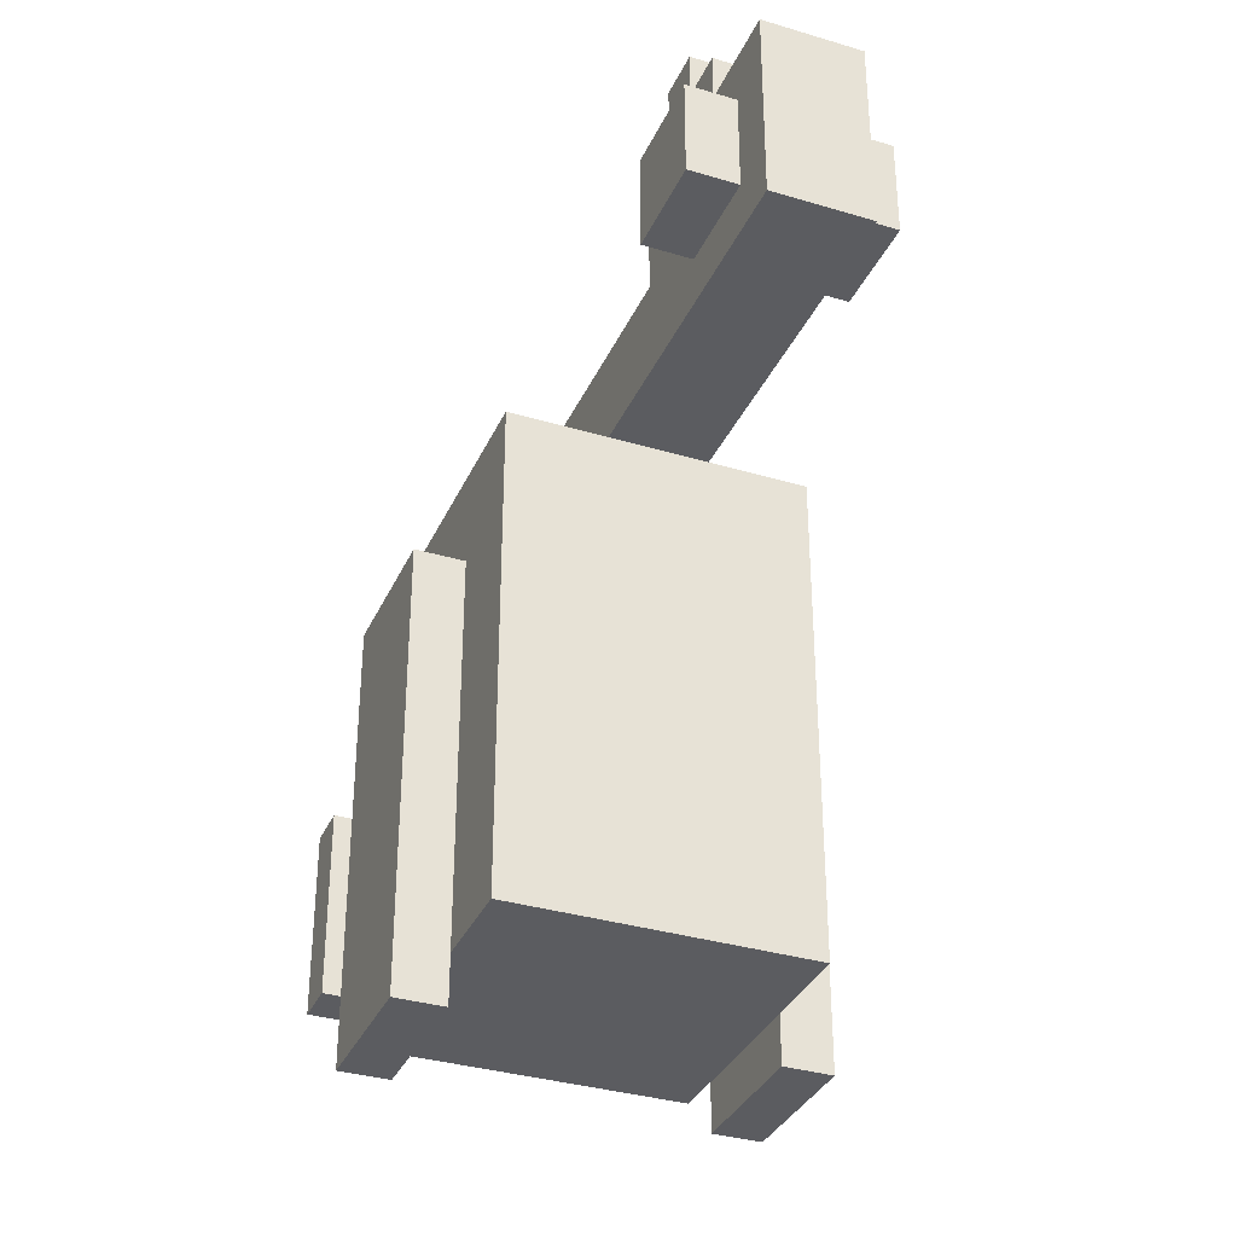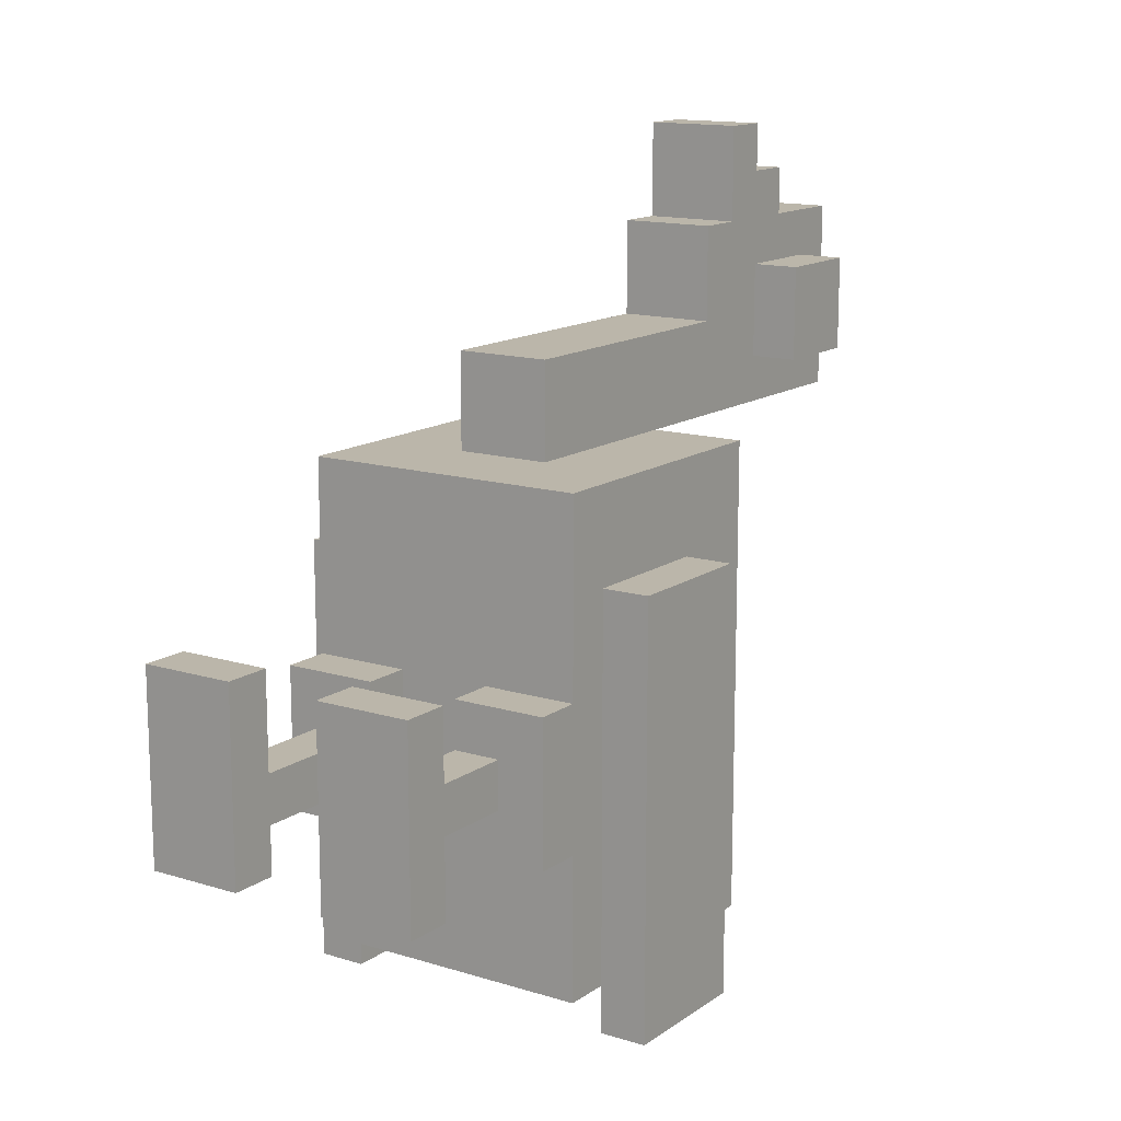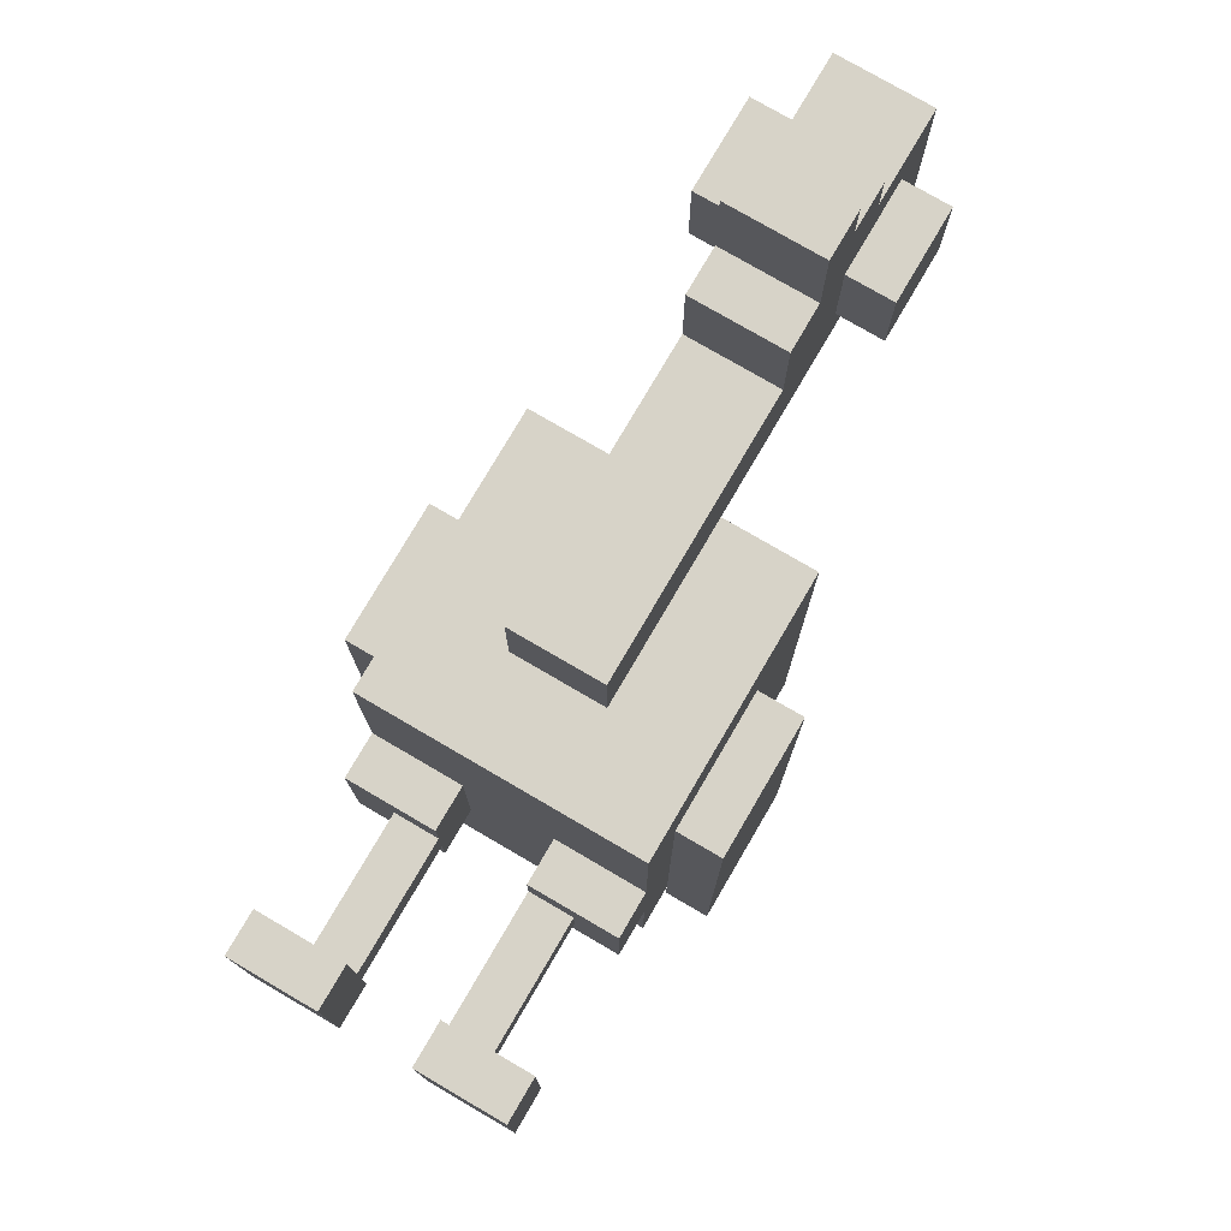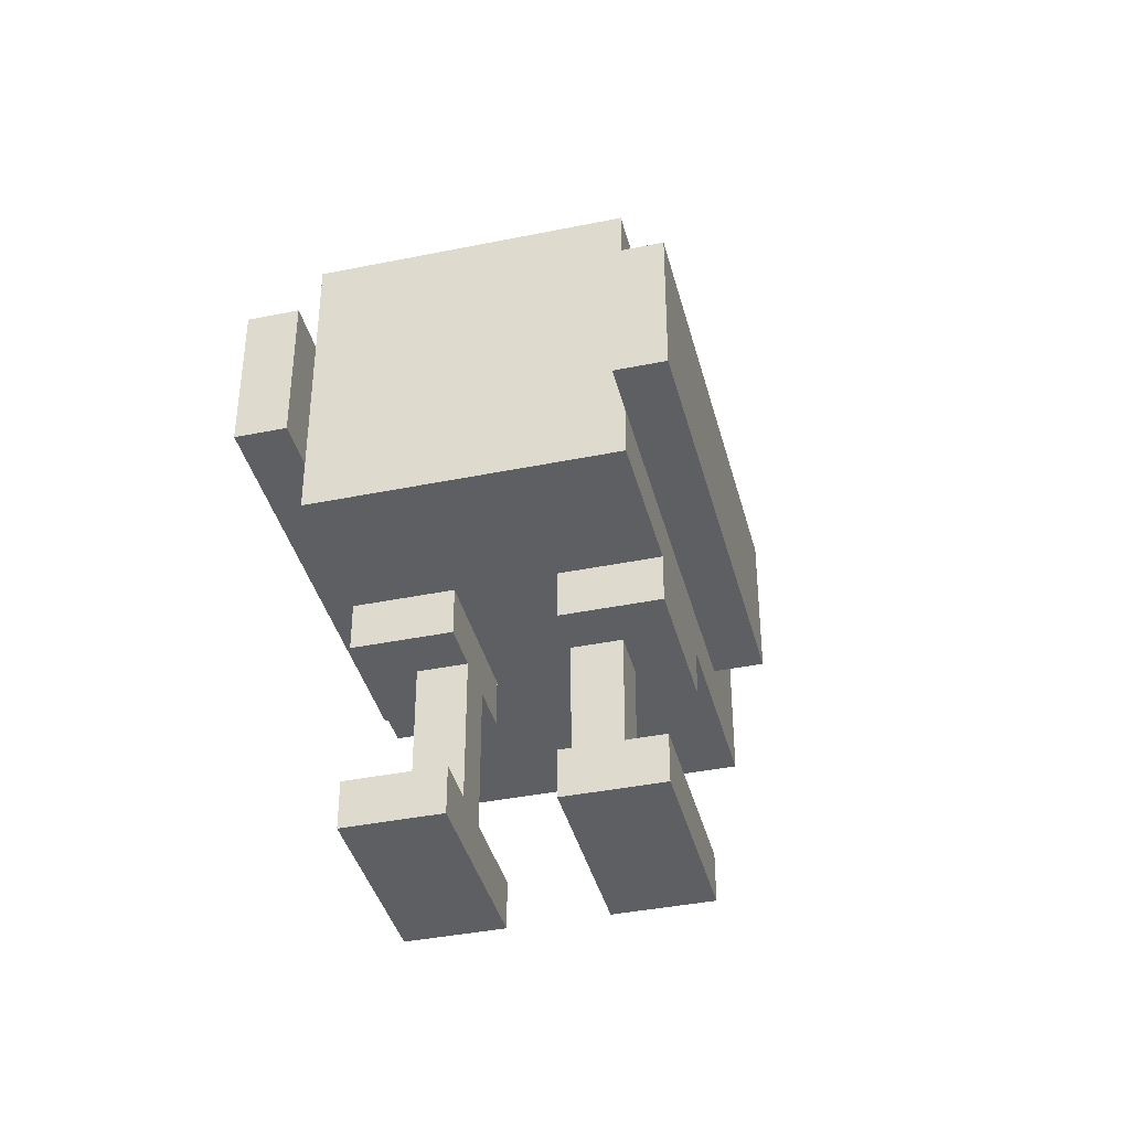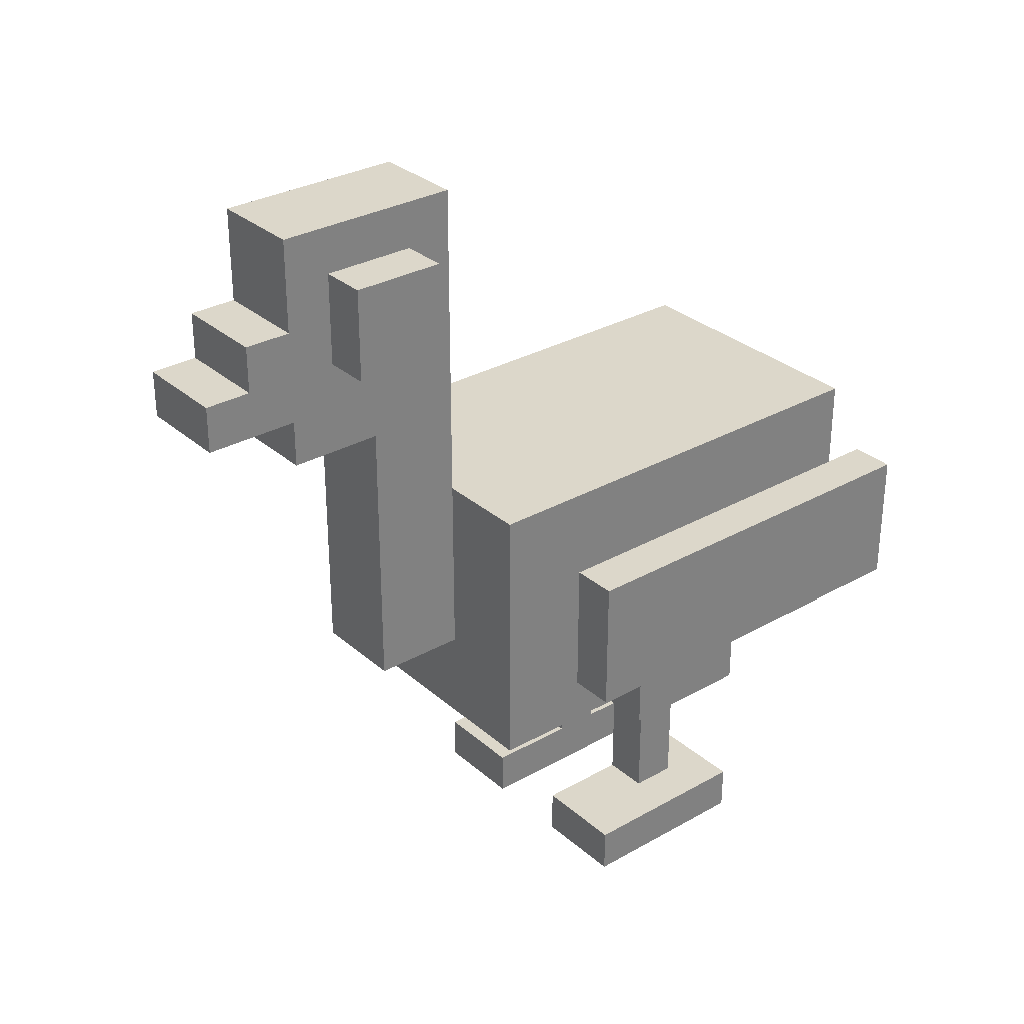
<metadata>
{"format":"obj","ext":"obj","renderer":"f3d","projection":"perspective","resolution":1024,"background":"white","views":[{"elev":-34.6,"azim":158.1,"up":"+Z"},{"elev":14.0,"azim":34.2,"up":"+Z"},{"elev":77.1,"azim":30.3,"up":"+Z"},{"elev":-39.5,"azim":-165.8,"up":"+Y"},{"elev":30.7,"azim":50.9,"up":"+Y"}]}
</metadata>
<code>
o
v -0.4 0.6 -0.1
v -0.4 0.6 -1
v -0.4 0.9 -0.1
v -0.4 0.9 -1
v -0.3 0 -0.2
v -0.3 0 -0.6
v -0.3 0.1 -0.2
v -0.3 0.1 -0.6
v -0.3 0.4 -0.3
v -0.3 0.4 -0.6
v -0.3 0.5 0.1
v -0.3 0.5 -0.3
v -0.3 0.5 -0.6
v -0.3 0.5 -0.9
v -0.3 0.6 -0.1
v -0.3 0.6 -0.9
v -0.3 0.9 -0.1
v -0.3 0.9 -0.9
v -0.3 1.1 0.1
v -0.3 1.1 -0.9
v -0.2 0.1 -0.4
v -0.2 0.1 -0.5
v -0.2 0.4 -0.4
v -0.2 0.4 -0.5
v -0.2 1.5 0.4
v -0.2 1.5 0.3
v -0.2 1.5 0.2
v -0.2 1.6 0.4
v -0.2 1.6 0.3
v -0.2 1.7 0.4
v -0.2 1.7 0.2
v -0.1 0.7 0.3
v -0.1 0.7 0.1
v -0.1 1.1 0.3
v -0.1 1.1 0.1
v -0.1 1.2 0.3
v -0.1 1.2 0.1
v -0.1 1.3 0.5
v -0.1 1.3 0.3
v -0.1 1.3 0.1
v -0.1 1.4 0.7
v -0.1 1.4 0.5
v -0.1 1.5 0.7
v -0.1 1.5 0.6
v -0.1 1.5 0.4
v -0.1 1.5 0.3
v -0.1 1.5 0.2
v -0.1 1.6 0.6
v -0.1 1.6 0.5
v -0.1 1.6 0.4
v -0.1 1.7 0.4
v -0.1 1.7 0.2
v -0.1 1.8 0.5
v -0.1 1.8 0.1
v 0.1 0 -0.2
v 0.1 0 -0.6
v 0.1 0.1 -0.2
v 0.1 0.1 -0.4
v 0.1 0.1 -0.5
v 0.1 0.1 -0.6
v 0.1 0.4 -0.3
v 0.1 0.4 -0.4
v 0.1 0.4 -0.5
v 0.1 0.4 -0.6
v 0.1 0.5 -0.3
v 0.1 0.5 -0.6
v 0.3 0.6 -0.9
v 0.3 0.6 -1
v 0.3 0.9 -0.9
v 0.3 0.9 -1
v -0.3 0.6 -0.9
v -0.3 0.6 -1
v -0.3 0.9 -0.9
v -0.3 0.9 -1
v -0.1 0 -0.2
v -0.1 0 -0.6
v -0.1 0.1 -0.2
v -0.1 0.1 -0.4
v -0.1 0.1 -0.5
v -0.1 0.1 -0.6
v -0.1 0.4 -0.3
v -0.1 0.4 -0.4
v -0.1 0.4 -0.5
v -0.1 0.4 -0.6
v -0.1 0.5 -0.3
v -0.1 0.5 -0.6
v 0.1 0.7 0.3
v 0.1 0.7 0.1
v 0.1 1.1 0.3
v 0.1 1.1 0.1
v 0.1 1.2 0.3
v 0.1 1.2 0.1
v 0.1 1.3 0.5
v 0.1 1.3 0.3
v 0.1 1.3 0.1
v 0.1 1.4 0.7
v 0.1 1.4 0.5
v 0.1 1.5 0.7
v 0.1 1.5 0.6
v 0.1 1.5 0.4
v 0.1 1.5 0.3
v 0.1 1.5 0.2
v 0.1 1.6 0.6
v 0.1 1.6 0.5
v 0.1 1.6 0.4
v 0.1 1.7 0.4
v 0.1 1.7 0.2
v 0.1 1.8 0.5
v 0.1 1.8 0.1
v 0.2 0.1 -0.4
v 0.2 0.1 -0.5
v 0.2 0.4 -0.4
v 0.2 0.4 -0.5
v 0.2 1.5 0.4
v 0.2 1.5 0.3
v 0.2 1.5 0.2
v 0.2 1.6 0.4
v 0.2 1.6 0.3
v 0.2 1.7 0.4
v 0.2 1.7 0.2
v 0.3 0 -0.2
v 0.3 0 -0.6
v 0.3 0.1 -0.2
v 0.3 0.1 -0.6
v 0.3 0.4 -0.3
v 0.3 0.4 -0.6
v 0.3 0.5 0.1
v 0.3 0.5 -0.3
v 0.3 0.5 -0.6
v 0.3 0.5 -0.9
v 0.3 0.6 -0.1
v 0.3 0.6 -0.9
v 0.3 0.9 -0.1
v 0.3 0.9 -0.9
v 0.3 1.1 0.1
v 0.3 1.1 -0.9
v 0.4 0.6 -0.1
v 0.4 0.6 -1
v 0.4 0.9 -0.1
v 0.4 0.9 -1
v -0.1 1.4 0.7
v -0.1 1.5 0.7
v 0.1 1.4 0.7
v 0.1 1.5 0.7
v -0.1 1.5 0.6
v -0.1 1.6 0.6
v 0.1 1.5 0.6
v 0.1 1.6 0.6
v -0.1 1.3 0.5
v -0.1 1.4 0.5
v -0.1 1.6 0.5
v -0.1 1.8 0.5
v 0.1 1.3 0.5
v 0.1 1.4 0.5
v 0.1 1.6 0.5
v 0.1 1.8 0.5
v -0.2 1.5 0.4
v -0.2 1.6 0.4
v -0.2 1.7 0.4
v -0.1 1.5 0.4
v -0.1 1.6 0.4
v -0.1 1.7 0.4
v 0.1 1.5 0.4
v 0.1 1.6 0.4
v 0.1 1.7 0.4
v 0.2 1.5 0.4
v 0.2 1.6 0.4
v 0.2 1.7 0.4
v -0.1 0.7 0.3
v -0.1 1.1 0.3
v -0.1 1.2 0.3
v -0.1 1.3 0.3
v 0.1 0.7 0.3
v 0.1 1.1 0.3
v 0.1 1.2 0.3
v 0.1 1.3 0.3
v -0.3 0.5 0.1
v -0.3 1.1 0.1
v -0.1 0.7 0.1
v -0.1 1.1 0.1
v 0.1 0.7 0.1
v 0.1 1.1 0.1
v 0.3 0.5 0.1
v 0.3 1.1 0.1
v -0.4 0.6 -0.1
v -0.4 0.9 -0.1
v -0.3 0.6 -0.1
v -0.3 0.9 -0.1
v 0.3 0.6 -0.1
v 0.3 0.9 -0.1
v 0.4 0.6 -0.1
v 0.4 0.9 -0.1
v -0.3 0 -0.2
v -0.3 0.1 -0.2
v -0.1 0 -0.2
v -0.1 0.1 -0.2
v 0.1 0 -0.2
v 0.1 0.1 -0.2
v 0.3 0 -0.2
v 0.3 0.1 -0.2
v -0.3 0.4 -0.3
v -0.3 0.5 -0.3
v -0.1 0.4 -0.3
v -0.1 0.5 -0.3
v 0.1 0.4 -0.3
v 0.1 0.5 -0.3
v 0.3 0.4 -0.3
v 0.3 0.5 -0.3
v -0.2 0.1 -0.4
v -0.2 0.4 -0.4
v -0.1 0.1 -0.4
v -0.1 0.4 -0.4
v 0.1 0.1 -0.4
v 0.1 0.4 -0.4
v 0.2 0.1 -0.4
v 0.2 0.4 -0.4
v -0.2 1.5 0.2
v -0.2 1.7 0.2
v -0.1 1.5 0.2
v -0.1 1.7 0.2
v 0.1 1.5 0.2
v 0.1 1.7 0.2
v 0.2 1.5 0.2
v 0.2 1.7 0.2
v -0.1 1.1 0.1
v -0.1 1.2 0.1
v -0.1 1.3 0.1
v -0.1 1.8 0.1
v 0.1 1.1 0.1
v 0.1 1.2 0.1
v 0.1 1.3 0.1
v 0.1 1.8 0.1
v -0.2 0.1 -0.5
v -0.2 0.4 -0.5
v -0.1 0.1 -0.5
v -0.1 0.4 -0.5
v 0.1 0.1 -0.5
v 0.1 0.4 -0.5
v 0.2 0.1 -0.5
v 0.2 0.4 -0.5
v -0.3 0 -0.6
v -0.3 0.1 -0.6
v -0.3 0.4 -0.6
v -0.3 0.5 -0.6
v -0.1 0 -0.6
v -0.1 0.1 -0.6
v -0.1 0.4 -0.6
v -0.1 0.5 -0.6
v 0.1 0 -0.6
v 0.1 0.1 -0.6
v 0.1 0.4 -0.6
v 0.1 0.5 -0.6
v 0.3 0 -0.6
v 0.3 0.1 -0.6
v 0.3 0.4 -0.6
v 0.3 0.5 -0.6
v -0.3 0.5 -0.9
v -0.3 0.6 -0.9
v -0.3 0.9 -0.9
v -0.3 1.1 -0.9
v 0.3 0.5 -0.9
v 0.3 0.6 -0.9
v 0.3 0.9 -0.9
v 0.3 1.1 -0.9
v -0.4 0.6 -1
v -0.4 0.9 -1
v -0.3 0.6 -1
v -0.3 0.9 -1
v 0.3 0.6 -1
v 0.3 0.9 -1
v 0.4 0.6 -1
v 0.4 0.9 -1
v -0.3 0 -0.2
v -0.1 0 -0.2
v 0.1 0 -0.2
v 0.3 0 -0.2
v -0.3 0 -0.6
v -0.1 0 -0.6
v 0.1 0 -0.6
v 0.3 0 -0.6
v -0.3 0.4 -0.3
v -0.1 0.4 -0.3
v 0.1 0.4 -0.3
v 0.3 0.4 -0.3
v -0.2 0.4 -0.4
v -0.1 0.4 -0.4
v 0.1 0.4 -0.4
v 0.2 0.4 -0.4
v -0.2 0.4 -0.5
v -0.1 0.4 -0.5
v 0.1 0.4 -0.5
v 0.2 0.4 -0.5
v -0.3 0.4 -0.6
v -0.1 0.4 -0.6
v 0.1 0.4 -0.6
v 0.3 0.4 -0.6
v -0.3 0.5 0.1
v 0.3 0.5 0.1
v -0.3 0.5 -0.3
v -0.1 0.5 -0.3
v 0.1 0.5 -0.3
v 0.3 0.5 -0.3
v -0.3 0.5 -0.6
v -0.1 0.5 -0.6
v 0.1 0.5 -0.6
v 0.3 0.5 -0.6
v -0.3 0.5 -0.9
v 0.3 0.5 -0.9
v -0.4 0.6 -0.1
v -0.3 0.6 -0.1
v 0.3 0.6 -0.1
v 0.4 0.6 -0.1
v -0.3 0.6 -0.9
v 0.3 0.6 -0.9
v -0.4 0.6 -1
v -0.3 0.6 -1
v 0.3 0.6 -1
v 0.4 0.6 -1
v -0.1 0.7 0.3
v 0.1 0.7 0.3
v -0.1 0.7 0.1
v 0.1 0.7 0.1
v -0.1 1.3 0.5
v 0.1 1.3 0.5
v -0.1 1.3 0.3
v 0.1 1.3 0.3
v -0.1 1.4 0.7
v 0.1 1.4 0.7
v -0.1 1.4 0.5
v 0.1 1.4 0.5
v -0.2 1.5 0.4
v -0.1 1.5 0.4
v 0.1 1.5 0.4
v 0.2 1.5 0.4
v -0.2 1.5 0.3
v -0.1 1.5 0.3
v 0.1 1.5 0.3
v 0.2 1.5 0.3
v -0.2 1.5 0.2
v -0.1 1.5 0.2
v 0.1 1.5 0.2
v 0.2 1.5 0.2
v -0.3 0.1 -0.2
v -0.1 0.1 -0.2
v 0.1 0.1 -0.2
v 0.3 0.1 -0.2
v -0.2 0.1 -0.4
v -0.1 0.1 -0.4
v 0.1 0.1 -0.4
v 0.2 0.1 -0.4
v -0.2 0.1 -0.5
v -0.1 0.1 -0.5
v 0.1 0.1 -0.5
v 0.2 0.1 -0.5
v -0.3 0.1 -0.6
v -0.1 0.1 -0.6
v 0.1 0.1 -0.6
v 0.3 0.1 -0.6
v -0.4 0.9 -0.1
v -0.3 0.9 -0.1
v 0.3 0.9 -0.1
v 0.4 0.9 -0.1
v -0.3 0.9 -0.9
v 0.3 0.9 -0.9
v -0.4 0.9 -1
v -0.3 0.9 -1
v 0.3 0.9 -1
v 0.4 0.9 -1
v -0.3 1.1 0.1
v -0.1 1.1 0.1
v 0.1 1.1 0.1
v 0.3 1.1 0.1
v -0.3 1.1 -0.9
v 0.3 1.1 -0.9
v -0.1 1.5 0.7
v 0.1 1.5 0.7
v -0.1 1.5 0.6
v 0.1 1.5 0.6
v -0.1 1.6 0.6
v 0.1 1.6 0.6
v -0.1 1.6 0.5
v 0.1 1.6 0.5
v -0.2 1.7 0.4
v -0.1 1.7 0.4
v 0.1 1.7 0.4
v 0.2 1.7 0.4
v -0.2 1.7 0.2
v -0.1 1.7 0.2
v 0.1 1.7 0.2
v 0.2 1.7 0.2
v -0.1 1.8 0.5
v 0.1 1.8 0.5
v -0.1 1.8 0.1
v 0.1 1.8 0.1
f 3 2 1
f 4 2 3
f 7 6 5
f 8 6 7
f 12 10 9
f 13 10 12
f 15 13 12
f 15 14 13
f 15 12 11
f 16 14 15
f 17 15 11
f 19 17 11
f 19 18 17
f 20 18 19
f 23 22 21
f 24 22 23
f 28 26 25
f 29 27 26
f 29 26 28
f 30 29 28
f 31 27 29
f 31 29 30
f 34 33 32
f 35 33 34
f 36 35 34
f 37 35 36
f 39 37 36
f 40 37 39
f 42 39 38
f 42 40 39
f 43 42 41
f 44 42 43
f 45 40 42
f 46 40 45
f 47 40 46
f 48 42 44
f 49 45 42
f 49 42 48
f 50 45 49
f 51 50 49
f 52 40 47
f 53 51 49
f 53 52 51
f 54 40 52
f 54 52 53
f 57 56 55
f 58 56 57
f 59 56 58
f 60 56 59
f 62 59 58
f 63 59 62
f 65 62 61
f 65 64 63
f 65 63 62
f 66 64 65
f 69 68 67
f 70 68 69
f 71 72 73
f 73 72 74
f 75 76 77
f 77 76 78
f 78 76 79
f 79 76 80
f 78 79 82
f 82 79 83
f 81 82 85
f 83 84 85
f 82 83 85
f 85 84 86
f 87 88 89
f 89 88 90
f 89 90 91
f 91 90 92
f 91 92 94
f 94 92 95
f 93 94 97
f 94 95 97
f 96 97 98
f 98 97 99
f 97 95 100
f 100 95 101
f 101 95 102
f 99 97 103
f 97 100 104
f 103 97 104
f 104 100 105
f 104 105 106
f 102 95 107
f 104 106 108
f 106 107 108
f 107 95 109
f 108 107 109
f 110 111 112
f 112 111 113
f 114 115 117
f 115 116 118
f 117 115 118
f 117 118 119
f 118 116 120
f 119 118 120
f 121 122 123
f 123 122 124
f 125 126 128
f 128 126 129
f 128 129 131
f 129 130 131
f 127 128 131
f 131 130 132
f 127 131 133
f 127 133 135
f 133 134 135
f 135 134 136
f 137 138 139
f 139 138 140
f 143 142 141
f 144 142 143
f 147 146 145
f 148 146 147
f 153 150 149
f 154 150 153
f 155 152 151
f 156 152 155
f 160 158 157
f 161 159 158
f 161 158 160
f 162 159 161
f 166 164 163
f 167 165 164
f 167 164 166
f 168 165 167
f 173 170 169
f 174 171 170
f 174 170 173
f 175 172 171
f 175 171 174
f 176 172 175
f 179 178 177
f 180 178 179
f 181 179 177
f 183 181 177
f 183 182 181
f 184 182 183
f 187 186 185
f 188 186 187
f 191 190 189
f 192 190 191
f 195 194 193
f 196 194 195
f 199 198 197
f 200 198 199
f 203 202 201
f 204 202 203
f 207 206 205
f 208 206 207
f 211 210 209
f 212 210 211
f 215 214 213
f 216 214 215
f 217 218 219
f 219 218 220
f 221 222 223
f 223 222 224
f 225 226 229
f 226 227 230
f 229 226 230
f 227 228 231
f 230 227 231
f 231 228 232
f 233 234 235
f 235 234 236
f 237 238 239
f 239 238 240
f 241 242 245
f 245 242 246
f 243 244 247
f 247 244 248
f 249 250 253
f 253 250 254
f 251 252 255
f 255 252 256
f 257 258 261
f 259 260 261
f 258 259 261
f 261 260 262
f 262 260 263
f 263 260 264
f 265 266 267
f 267 266 268
f 269 270 271
f 271 270 272
f 277 274 273
f 278 274 277
f 279 276 275
f 280 276 279
f 285 282 281
f 286 282 285
f 287 284 283
f 288 284 287
f 289 285 281
f 292 284 288
f 293 290 289
f 293 289 281
f 294 290 293
f 295 292 291
f 296 284 292
f 296 292 295
f 299 298 297
f 300 298 299
f 301 298 300
f 302 298 301
f 304 301 300
f 305 301 304
f 307 304 303
f 307 306 305
f 307 305 304
f 308 306 307
f 313 310 309
f 314 312 311
f 315 313 309
f 316 313 315
f 317 312 314
f 318 312 317
f 321 320 319
f 322 320 321
f 325 324 323
f 326 324 325
f 329 328 327
f 330 328 329
f 335 332 331
f 336 332 335
f 337 334 333
f 338 334 337
f 339 336 335
f 340 336 339
f 341 338 337
f 342 338 341
f 343 344 347
f 347 344 348
f 345 346 349
f 349 346 350
f 343 347 351
f 350 346 354
f 351 352 355
f 343 351 355
f 355 352 356
f 353 354 357
f 354 346 358
f 357 354 358
f 359 360 363
f 361 362 364
f 359 363 365
f 365 363 366
f 364 362 367
f 367 362 368
f 369 370 373
f 371 372 373
f 370 371 373
f 373 372 374
f 375 376 377
f 377 376 378
f 379 380 381
f 381 380 382
f 383 384 387
f 387 384 388
f 385 386 389
f 389 386 390
f 391 392 393
f 393 392 394

</code>
